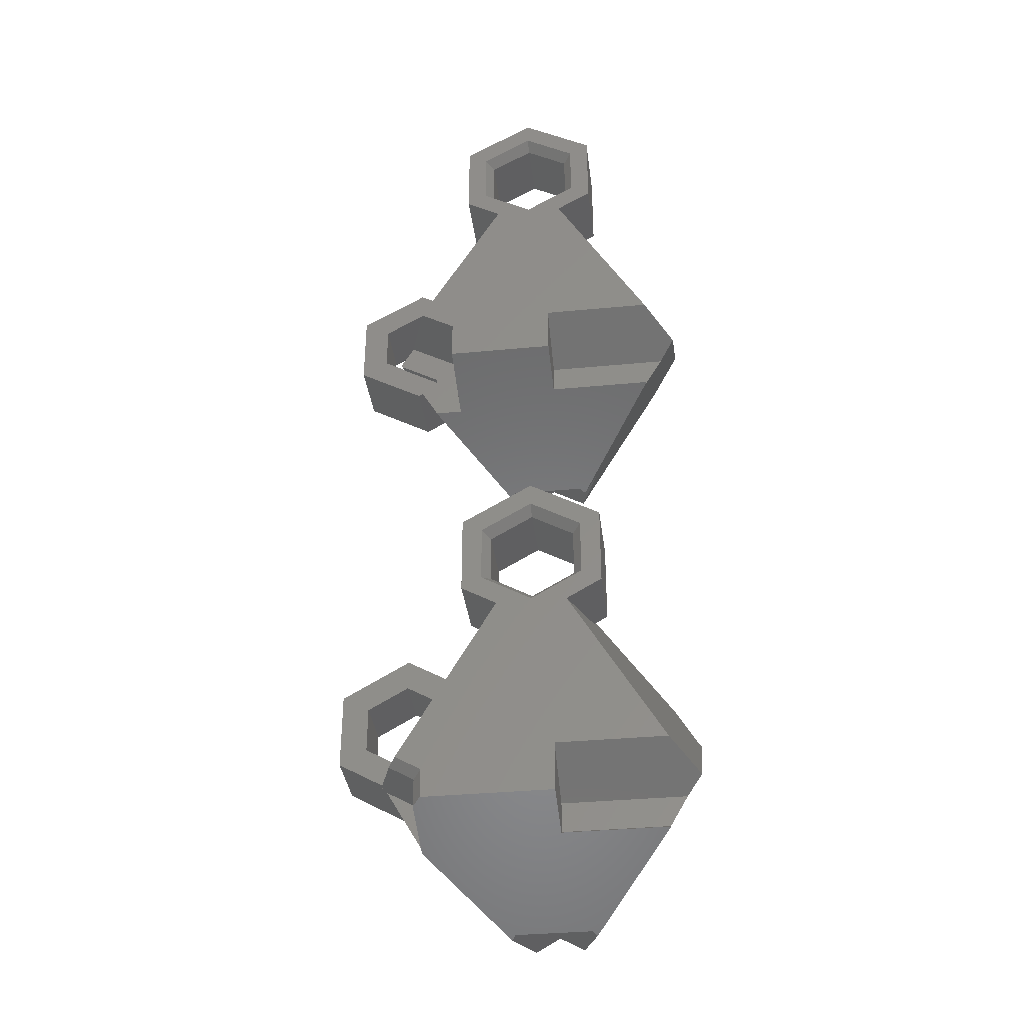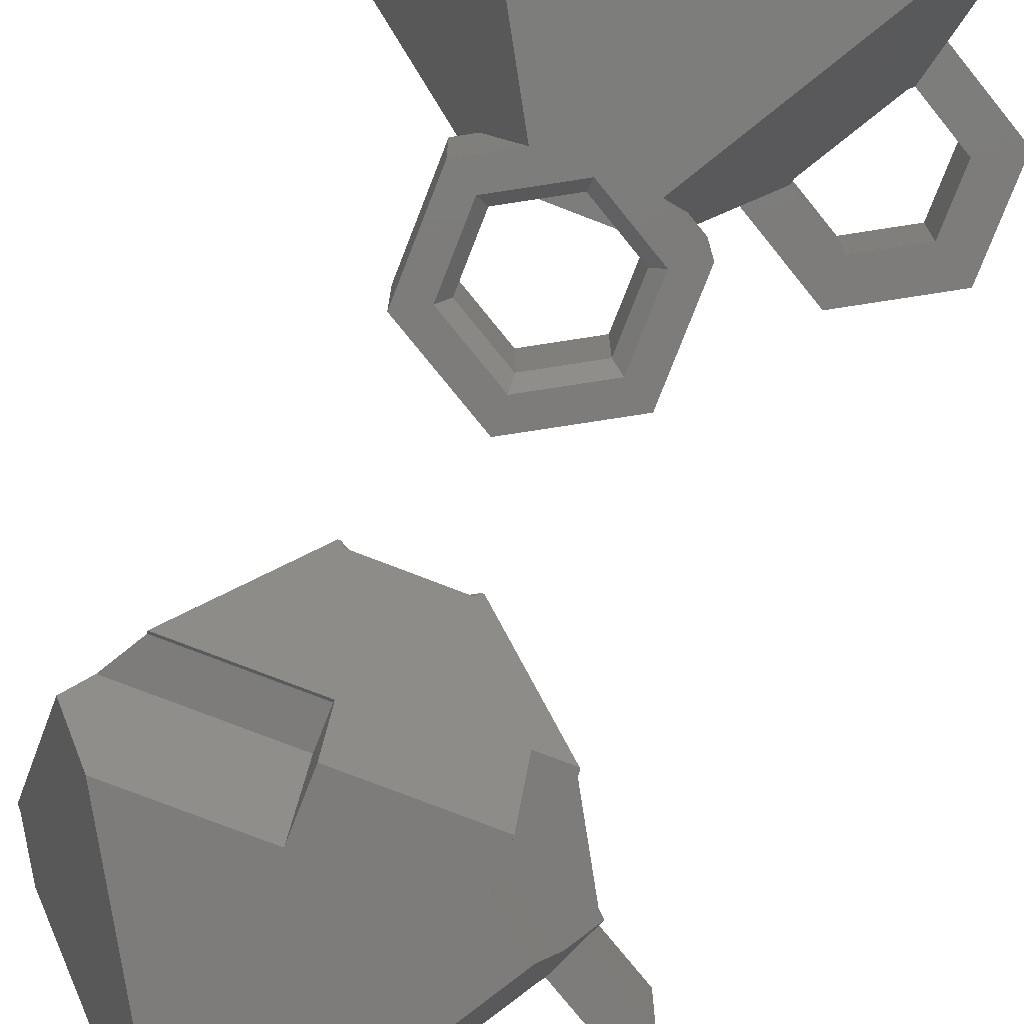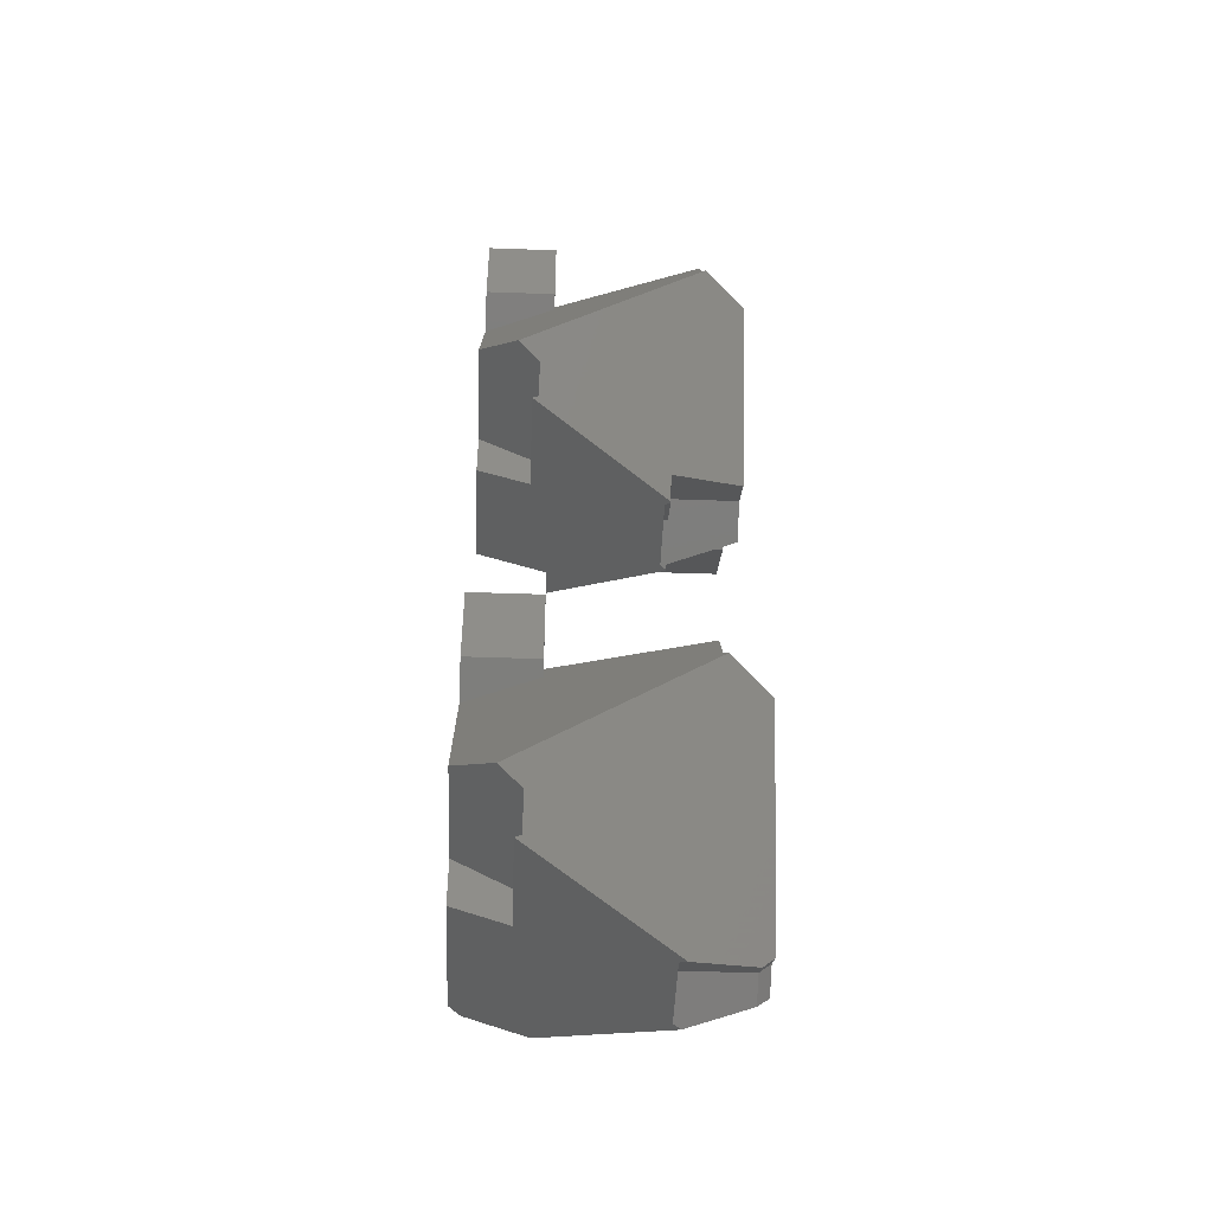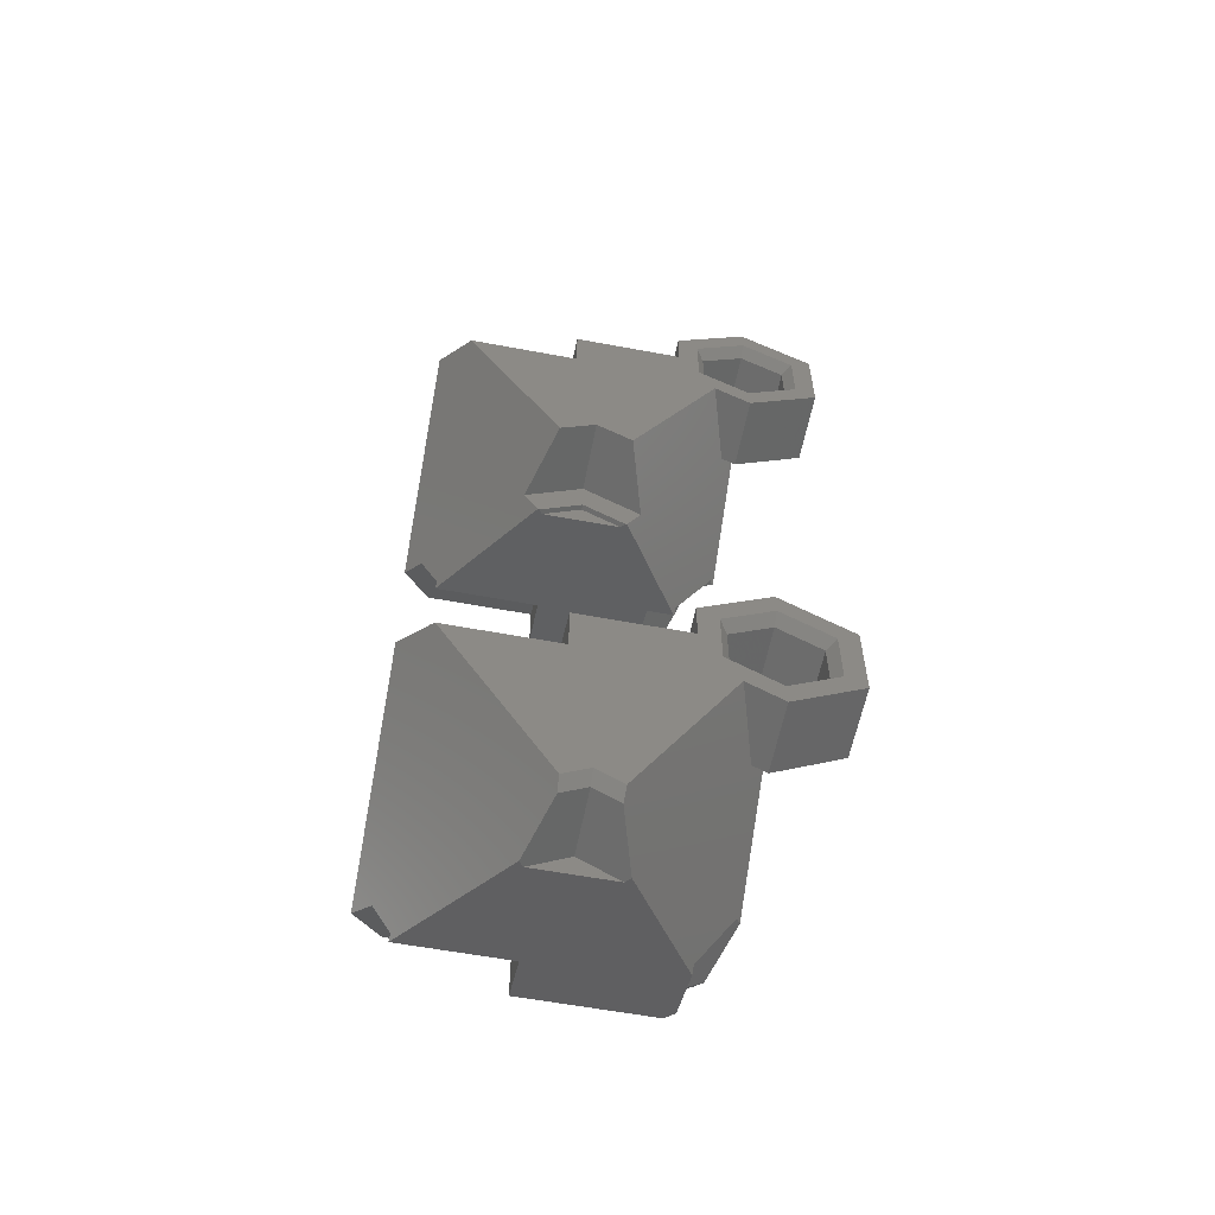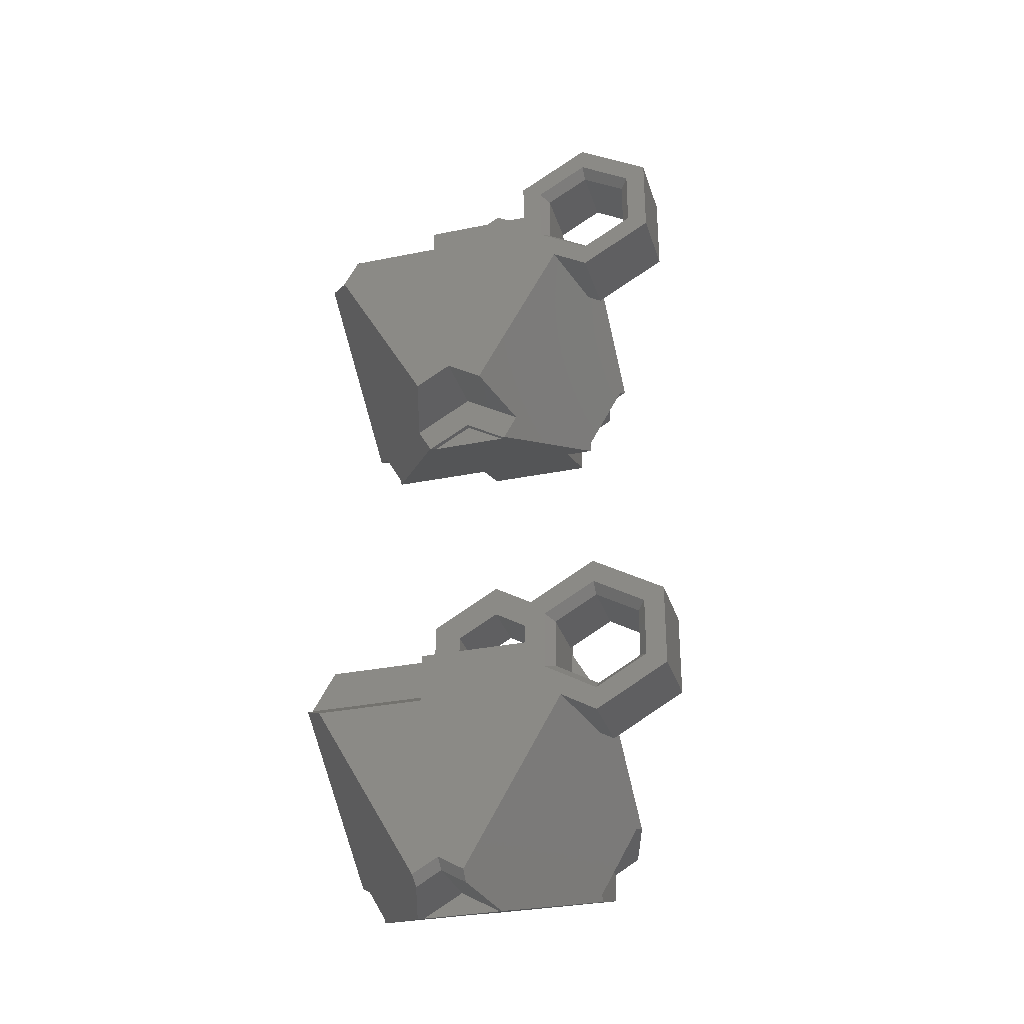
<metadata>
{"format":"stl","ext":"stl","renderer":"f3d","projection":"perspective","resolution":1024,"background":"white","views":[{"elev":-36.1,"azim":-172.9,"up":"+Y"},{"elev":-75.9,"azim":-21.2,"up":"+Z"},{"elev":-47.6,"azim":-92.3,"up":"+Y"},{"elev":-58.9,"azim":-10.9,"up":"+Y"},{"elev":-31.3,"azim":16.2,"up":"+Y"}]}
</metadata>
<code>
# stl→obj: 259 verts, 526 faces
v -16.59 -1.774 0.4177
v -16.76 -2.78 2.159
v -17.32 -2.342 1.401
v -12.32 -2.78 2.159
v -12.32 -1.774 0.4177
v -12.32 -4.017 1.934
v -16.12 -3.887 2.159
v -12.32 -3.887 2.159
v -16.14 -4.017 1.934
v -12.32 -3.333 0
v -12.32 -1.533 0
v -16.28 -1.533 0
v -12.32 2.433 7.869
v -16.28 1.533 9.428
v -12.32 1.533 9.428
v -17.2 2.433 7.869
v -17.32 2.342 8.027
v -12.32 3.333 9.428
v -12.32 3.884 7.869
v -16.37 3.884 7.869
v -16.59 18.23 0.4177
v -16.76 17.22 2.159
v -17.32 17.66 1.401
v -12.32 17.22 2.159
v -12.32 18.23 0.4177
v -12.32 15.98 1.934
v -16.12 16.11 2.159
v -12.32 16.11 2.159
v -16.14 15.98 1.934
v -12.32 16.67 0
v -12.32 18.47 0
v -16.28 18.47 0
v -12.32 22.43 7.869
v -16.28 21.53 9.428
v -12.32 21.53 9.428
v -17.2 22.43 7.869
v -17.32 22.34 8.027
v -12.32 23.33 9.428
v -12.32 23.88 7.869
v -16.37 23.88 7.869
v -8.949 5.167 0
v -9.452 4.876 2.6
v -10.25 4.417 0
v -8.949 5.167 2.6
v -14.15 5.167 0
v -13.64 4.876 2.6
v -14.15 5.167 2.6
v -12.85 4.417 0
v -9.955 5.747 2.6
v -8.949 8.167 2.6
v -9.988 7.567 2.6
v -11.55 9.667 2.6
v -11.55 8.467 2.6
v -13.11 7.567 2.6
v -13.14 5.747 2.6
v -13.11 5.767 2.6
v -14.15 8.167 2.6
v -9.988 5.767 2.6
v -10.02 5.747 2.6
v -13.07 5.747 2.6
v -7.073 18.92 0
v -8.372 18.17 2.6
v -8.372 18.17 0
v -6.276 19.38 2.6
v -8.372 16.67 0
v -8.372 15.75 2.6
v -7.332 15.81 2.6
v -7.366 15.75 2.6
v -5.807 18.45 2.6
v -5.774 18.51 2.6
v -7.332 17.57 2.6
v -14.15 25.17 0
v -13.64 24.88 2.6
v -14.15 25.17 2.6
v -12.85 24.42 0
v -9.955 25.75 2.6
v -8.949 25.17 2.6
v -8.949 28.17 2.6
v -9.452 24.88 2.6
v -9.988 27.57 2.6
v -11.55 29.67 2.6
v -11.55 28.47 2.6
v -13.11 27.57 2.6
v -13.14 25.75 2.6
v -13.11 25.77 2.6
v -14.15 28.17 2.6
v -9.988 25.77 2.6
v -10.02 25.75 2.6
v -13.07 25.75 2.6
v -8.949 25.17 0
v -10.25 24.42 0
v -7.332 4.195 6.828
v -7.366 4.253 6.828
v -7.332 4.233 6.828
v -5.774 0.3333 6.828
v -6.276 0.6237 6.828
v -5.774 1.495 6.828
v -3.175 1.833 6.828
v -4.215 2.433 6.828
v -3.175 4.833 6.828
v -5.774 1.533 6.828
v -5.807 1.553 6.828
v -4.215 4.233 6.828
v -5.774 6.333 6.828
v -5.774 5.133 6.828
v -8.372 4.833 6.828
v -8.372 4.253 6.828
v -8.372 4.833 9.428
v -8.372 3.333 9.428
v -5.774 0.3333 9.428
v -7.073 1.083 9.428
v -9.452 15.12 6.828
v -10.02 14.25 6.828
v -9.955 14.25 6.828
v -11.55 15.13 6.828
v -11.55 16.33 6.828
v -13.64 15.12 6.828
v -13.07 14.25 6.828
v -13.14 14.25 6.828
v -12.85 15.58 9.428
v -11.55 16.33 9.428
v -10.25 15.58 9.428
v -7.332 24.19 6.828
v -7.366 24.25 6.828
v -7.332 24.23 6.828
v -5.774 20.33 6.828
v -6.276 20.62 6.828
v -5.774 21.49 6.828
v -3.175 21.83 6.828
v -4.215 22.43 6.828
v -3.175 24.83 6.828
v -5.774 21.53 6.828
v -5.807 21.55 6.828
v -4.215 24.23 6.828
v -5.774 26.33 6.828
v -5.774 25.13 6.828
v -8.372 24.83 6.828
v -8.372 24.25 6.828
v -8.372 24.83 9.428
v -8.372 23.33 9.428
v -5.774 20.33 9.428
v -7.073 21.08 9.428
v -13.11 7.567 0.4
v -11.55 8.467 0.4
v -11.55 4.867 2.8
v -12.95 5.677 2.8
v -11.55 4.867 0.4
v -13.11 5.767 0.4
v -10.14 5.677 2.8
v -9.988 7.567 0.4
v -9.988 5.767 0.4
v -13.06 7.942 0
v -11.55 8.817 0
v -13.41 7.742 0
v -9.685 5.592 0
v -10.03 5.392 0
v -13.06 5.392 0
v -11.55 4.517 0
v -13.41 5.592 0
v -9.685 7.742 0
v -10.03 7.942 0
v -5.774 -1.533 2.546
v -5.929 -1.623 2.8
v -7.332 -2.433 2.8
v -6.43 -1.913 0.4
v -7.332 -2.433 0.4
v -7.332 -3.475 0.4
v -7.332 -4.233 2.546
v -7.332 -4.053 2.8
v -6.704 -1.721 0
v -7.289 -2.058 0
v -7.635 -2.258 0
v -7.635 -3.333 0
v -12.95 14.32 6.628
v -11.55 15.13 6.628
v -10.14 14.32 6.628
v -5.774 1.533 9.028
v -7.332 2.433 9.028
v -7.332 2.433 6.628
v -5.929 1.623 6.628
v -5.774 5.133 9.028
v -7.332 4.233 9.028
v -7.332 4.053 6.628
v -4.215 2.433 9.028
v -4.215 4.233 9.028
v -7.289 2.058 9.428
v -5.774 1.183 9.428
v -7.635 2.258 9.428
v -3.912 4.408 9.428
v -4.258 4.608 9.428
v -7.289 4.608 9.428
v -5.774 5.483 9.428
v -7.635 4.408 9.428
v -3.912 2.258 9.428
v -4.258 2.058 9.428
v -13.11 27.57 0.4
v -11.55 28.47 0.4
v -11.55 24.87 2.8
v -12.95 25.68 2.8
v -11.55 24.87 0.4
v -13.11 25.77 0.4
v -10.14 25.68 2.8
v -9.988 27.57 0.4
v -9.988 25.77 0.4
v -13.06 27.94 0
v -11.55 28.82 0
v -13.41 27.74 0
v -9.685 25.59 0
v -10.03 25.39 0
v -13.06 25.39 0
v -11.55 24.52 0
v -13.41 25.59 0
v -9.685 27.74 0
v -10.03 27.94 0
v -5.929 18.38 2.8
v -7.332 17.57 2.8
v -7.332 15.95 2.8
v -5.774 21.53 9.028
v -7.332 22.43 9.028
v -7.332 22.43 6.628
v -5.929 21.62 6.628
v -5.774 25.13 9.028
v -7.332 24.23 9.028
v -7.332 24.05 6.628
v -4.215 22.43 9.028
v -4.215 24.23 9.028
v -7.289 22.06 9.428
v -5.774 21.18 9.428
v -7.635 22.26 9.428
v -3.912 24.41 9.428
v -4.258 24.61 9.428
v -7.289 24.61 9.428
v -5.774 25.48 9.428
v -7.635 24.41 9.428
v -3.912 22.26 9.428
v -4.258 22.06 9.428
v -11.55 -4.867 6.628
v -12.45 -5.387 9.028
v -13.11 -5.767 6.883
v -12.95 -5.677 6.628
v -11.55 -4.867 9.028
v -10.14 -5.677 6.628
v -10.65 -5.387 9.028
v -9.988 -5.767 6.883
v -11.55 -4.517 9.428
v -12.48 -5.054 9.428
v -10.62 -5.054 9.428
v -3.175 24.83 9.428
v -3.175 21.83 9.428
v -5.774 26.33 9.428
v -3.175 4.833 9.428
v -3.175 1.833 9.428
v -5.774 6.333 9.428
v -8.949 28.17 0
v -11.55 29.67 0
v -14.15 28.17 0
v -8.949 8.167 0
v -11.55 9.667 0
v -14.15 8.167 0
f 1 2 3
f 2 1 4
f 4 1 5
f 6 7 8
f 7 6 9
f 10 5 11
f 10 4 5
f 6 4 10
f 4 6 8
f 7 4 8
f 4 7 2
f 12 5 1
f 5 12 11
f 13 14 15
f 14 13 16
f 14 16 17
f 13 18 19
f 18 13 15
f 20 13 19
f 13 20 16
f 21 22 23
f 22 21 24
f 24 21 25
f 26 27 28
f 27 26 29
f 30 25 31
f 25 30 24
f 26 24 30
f 24 26 28
f 27 24 28
f 24 27 22
f 32 25 21
f 25 32 31
f 33 34 35
f 34 33 36
f 34 36 37
f 33 38 39
f 38 33 35
f 40 33 39
f 33 40 36
f 41 42 43
f 42 41 44
f 45 46 47
f 46 45 48
f 49 44 50
f 44 49 42
f 50 51 49
f 52 51 50
f 52 53 51
f 52 54 53
f 54 55 56
f 57 55 54
f 57 54 52
f 55 57 47
f 55 47 46
f 58 49 51
f 49 58 59
f 60 56 55
f 61 62 63
f 62 61 64
f 62 65 63
f 65 62 66
f 66 67 68
f 69 64 70
f 71 64 69
f 67 66 71
f 71 62 64
f 62 71 66
f 72 73 74
f 73 72 75
f 76 77 78
f 77 76 79
f 78 80 76
f 81 80 78
f 81 82 80
f 81 83 82
f 83 84 85
f 86 84 83
f 86 83 81
f 84 86 74
f 84 74 73
f 87 76 80
f 76 87 88
f 89 85 84
f 90 79 91
f 79 90 77
f 92 93 94
f 95 96 97
f 98 99 100
f 97 98 95
f 98 97 99
f 97 101 99
f 101 97 102
f 103 100 99
f 103 104 100
f 105 104 103
f 93 105 94
f 105 93 104
f 106 93 107
f 93 106 104
f 107 108 106
f 108 107 109
f 96 110 111
f 110 96 95
f 112 113 114
f 115 112 116
f 112 115 113
f 117 115 116
f 115 117 118
f 118 117 119
f 116 120 117
f 120 116 121
f 116 122 121
f 122 116 112
f 123 124 125
f 126 127 128
f 129 130 131
f 128 129 126
f 129 128 130
f 128 132 130
f 132 128 133
f 134 131 130
f 134 135 131
f 136 135 134
f 124 136 125
f 136 124 135
f 137 124 138
f 124 137 135
f 138 139 137
f 139 138 140
f 127 141 142
f 141 127 126
f 143 53 54
f 53 143 144
f 145 60 146
f 147 60 145
f 148 60 147
f 60 148 56
f 56 143 54
f 143 56 148
f 149 145 146
f 144 51 53
f 51 144 150
f 151 51 150
f 51 151 58
f 58 151 59
f 59 145 149
f 147 59 151
f 59 147 145
f 152 144 143
f 144 152 153
f 152 143 154
f 151 155 156
f 157 147 158
f 147 157 148
f 148 154 143
f 154 148 159
f 156 147 151
f 147 156 158
f 148 157 159
f 160 151 150
f 151 160 155
f 160 150 161
f 161 144 153
f 144 161 150
f 162 163 164
f 165 164 166
f 164 165 162
f 164 167 166
f 168 164 169
f 164 168 167
f 164 163 169
f 170 166 171
f 166 170 165
f 171 166 172
f 166 173 172
f 173 166 167
f 174 115 118
f 115 174 175
f 176 175 174
f 176 115 175
f 115 176 113
f 102 177 101
f 177 102 178
f 179 102 180
f 102 179 178
f 94 181 182
f 181 94 105
f 182 92 94
f 178 92 182
f 179 92 178
f 92 179 183
f 180 183 179
f 99 177 184
f 177 99 101
f 99 185 103
f 185 99 184
f 105 185 181
f 185 105 103
f 177 186 187
f 186 177 178
f 186 178 188
f 185 189 190
f 181 191 182
f 191 181 192
f 193 178 182
f 178 193 188
f 181 190 192
f 190 181 185
f 182 191 193
f 184 189 185
f 189 184 194
f 194 184 195
f 177 195 184
f 195 177 187
f 196 82 83
f 82 196 197
f 198 89 199
f 200 89 198
f 201 89 200
f 89 201 85
f 85 196 83
f 196 85 201
f 202 198 199
f 197 80 82
f 80 197 203
f 204 80 203
f 80 204 87
f 87 204 88
f 88 198 202
f 200 88 204
f 88 200 198
f 205 197 196
f 197 205 206
f 205 196 207
f 204 208 209
f 210 200 211
f 200 210 201
f 201 207 196
f 207 201 212
f 209 200 204
f 200 209 211
f 201 210 212
f 213 204 203
f 204 213 208
f 213 203 214
f 214 197 206
f 197 214 203
f 71 215 216
f 215 71 69
f 217 71 216
f 71 217 67
f 216 215 217
f 133 218 132
f 218 133 219
f 220 133 221
f 133 220 219
f 125 222 223
f 222 125 136
f 223 123 125
f 219 123 223
f 220 123 219
f 123 220 224
f 221 224 220
f 130 218 225
f 218 130 132
f 130 226 134
f 226 130 225
f 136 226 222
f 226 136 134
f 218 227 228
f 227 218 219
f 227 219 229
f 226 230 231
f 222 232 223
f 232 222 233
f 234 219 223
f 219 234 229
f 222 231 233
f 231 222 226
f 223 232 234
f 225 230 226
f 230 225 235
f 235 225 236
f 218 236 225
f 236 218 228
f 237 238 239
f 237 239 240
f 238 237 241
f 237 240 242
f 237 243 241
f 243 237 244
f 244 237 242
f 238 245 246
f 245 238 241
f 243 245 241
f 245 243 247
f 248 230 249
f 248 231 230
f 250 231 248
f 250 233 231
f 250 232 233
f 139 232 250
f 140 234 139
f 232 139 234
f 235 249 230
f 236 249 235
f 236 141 249
f 228 141 236
f 228 142 141
f 227 142 228
f 229 142 227
f 234 140 229
f 35 229 140
f 229 35 142
f 142 121 122
f 35 140 38
f 142 35 121
f 35 120 121
f 120 35 34
f 251 189 252
f 251 190 189
f 253 190 251
f 253 192 190
f 253 191 192
f 108 191 253
f 109 193 108
f 191 108 193
f 194 252 189
f 195 252 194
f 195 110 252
f 187 110 195
f 187 111 110
f 186 111 187
f 188 111 186
f 193 109 188
f 15 188 109
f 188 15 111
f 245 111 15
f 15 109 18
f 111 245 247
f 15 246 245
f 246 15 14
f 2 17 3
f 239 17 2
f 239 2 7
f 17 239 14
f 239 7 9
f 14 239 246
f 246 239 238
f 49 107 93
f 107 49 149
f 149 49 59
f 109 19 18
f 107 19 109
f 149 19 107
f 19 149 146
f 19 146 20
f 55 146 60
f 146 55 20
f 46 20 55
f 12 46 48
f 46 16 20
f 46 3 16
f 46 12 1
f 46 1 3
f 16 3 17
f 183 49 93
f 49 183 42
f 183 93 92
f 180 42 183
f 162 42 180
f 97 180 102
f 162 180 97
f 42 162 43
f 162 170 43
f 170 162 165
f 247 96 111
f 96 163 162
f 96 244 163
f 96 247 244
f 163 244 169
f 169 244 168
f 244 247 243
f 162 97 96
f 31 32 75
f 30 63 65
f 63 31 91
f 63 30 31
f 91 31 211
f 75 211 31
f 75 210 211
f 72 210 75
f 212 72 207
f 210 72 212
f 61 63 91
f 90 208 254
f 90 209 208
f 91 209 90
f 209 91 211
f 213 254 208
f 214 254 213
f 214 255 254
f 206 255 214
f 205 255 206
f 256 205 207
f 205 256 255
f 256 207 72
f 11 12 48
f 10 172 173
f 172 11 43
f 172 10 11
f 43 11 158
f 48 158 11
f 48 157 158
f 45 157 48
f 159 45 154
f 157 45 159
f 43 171 172
f 171 43 170
f 41 155 257
f 41 156 155
f 43 156 41
f 156 43 158
f 160 257 155
f 161 257 160
f 161 258 257
f 153 258 161
f 152 258 153
f 259 152 154
f 152 259 258
f 259 154 45
f 6 242 240
f 9 240 239
f 6 240 9
f 242 6 168
f 173 168 6
f 173 6 10
f 168 173 167
f 244 242 168
f 22 37 23
f 117 37 22
f 117 22 27
f 37 117 34
f 119 27 29
f 34 117 120
f 27 119 117
f 76 138 124
f 138 76 202
f 202 76 88
f 140 39 38
f 138 39 140
f 202 39 138
f 39 202 199
f 39 199 40
f 84 199 89
f 199 84 40
f 73 40 84
f 32 73 75
f 73 36 40
f 73 23 36
f 73 32 21
f 73 21 23
f 36 23 37
f 128 70 64
f 224 76 124
f 76 224 79
f 224 124 123
f 221 79 224
f 79 221 64
f 128 221 133
f 64 221 128
f 79 64 91
f 91 64 61
f 122 127 142
f 127 215 70
f 70 215 69
f 127 112 215
f 217 68 67
f 215 112 217
f 127 122 112
f 114 217 112
f 217 114 68
f 128 127 70
f 119 174 118
f 26 176 174
f 29 174 119
f 26 174 29
f 176 26 66
f 65 26 30
f 26 65 66
f 176 114 113
f 66 114 176
f 114 66 68
f 258 57 52
f 57 258 259
f 45 57 259
f 57 45 47
f 257 52 50
f 52 257 258
f 44 257 50
f 257 44 41
f 255 86 81
f 86 255 256
f 72 86 256
f 86 72 74
f 254 81 78
f 81 254 255
f 77 254 78
f 254 77 90
f 104 108 253
f 108 104 106
f 252 100 251
f 100 252 98
f 95 252 110
f 252 95 98
f 100 253 251
f 253 100 104
f 135 139 250
f 139 135 137
f 249 131 248
f 131 249 129
f 126 249 141
f 249 126 129
f 131 250 248
f 250 131 135

</code>
